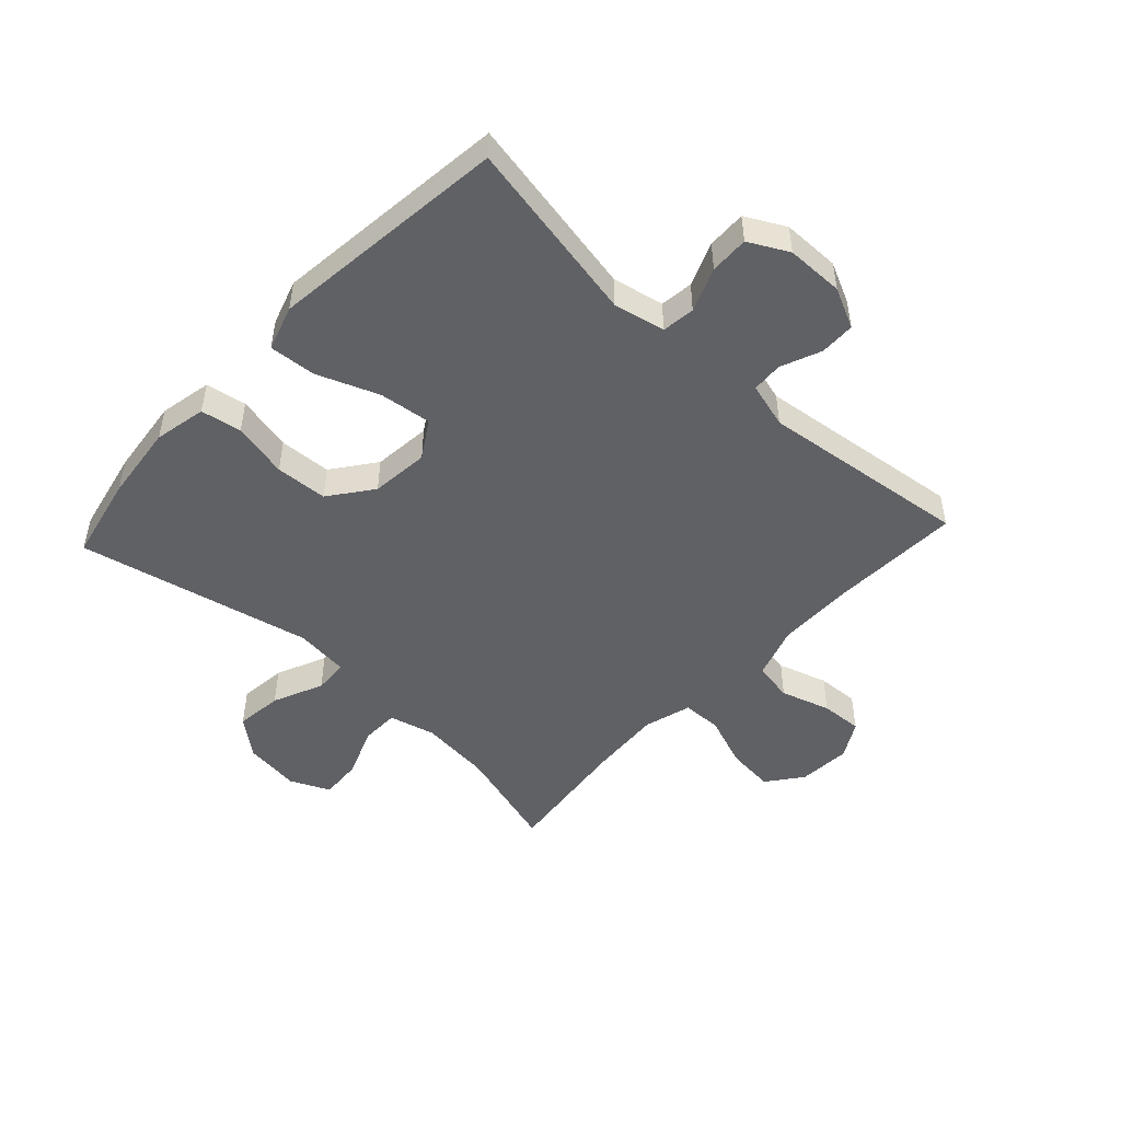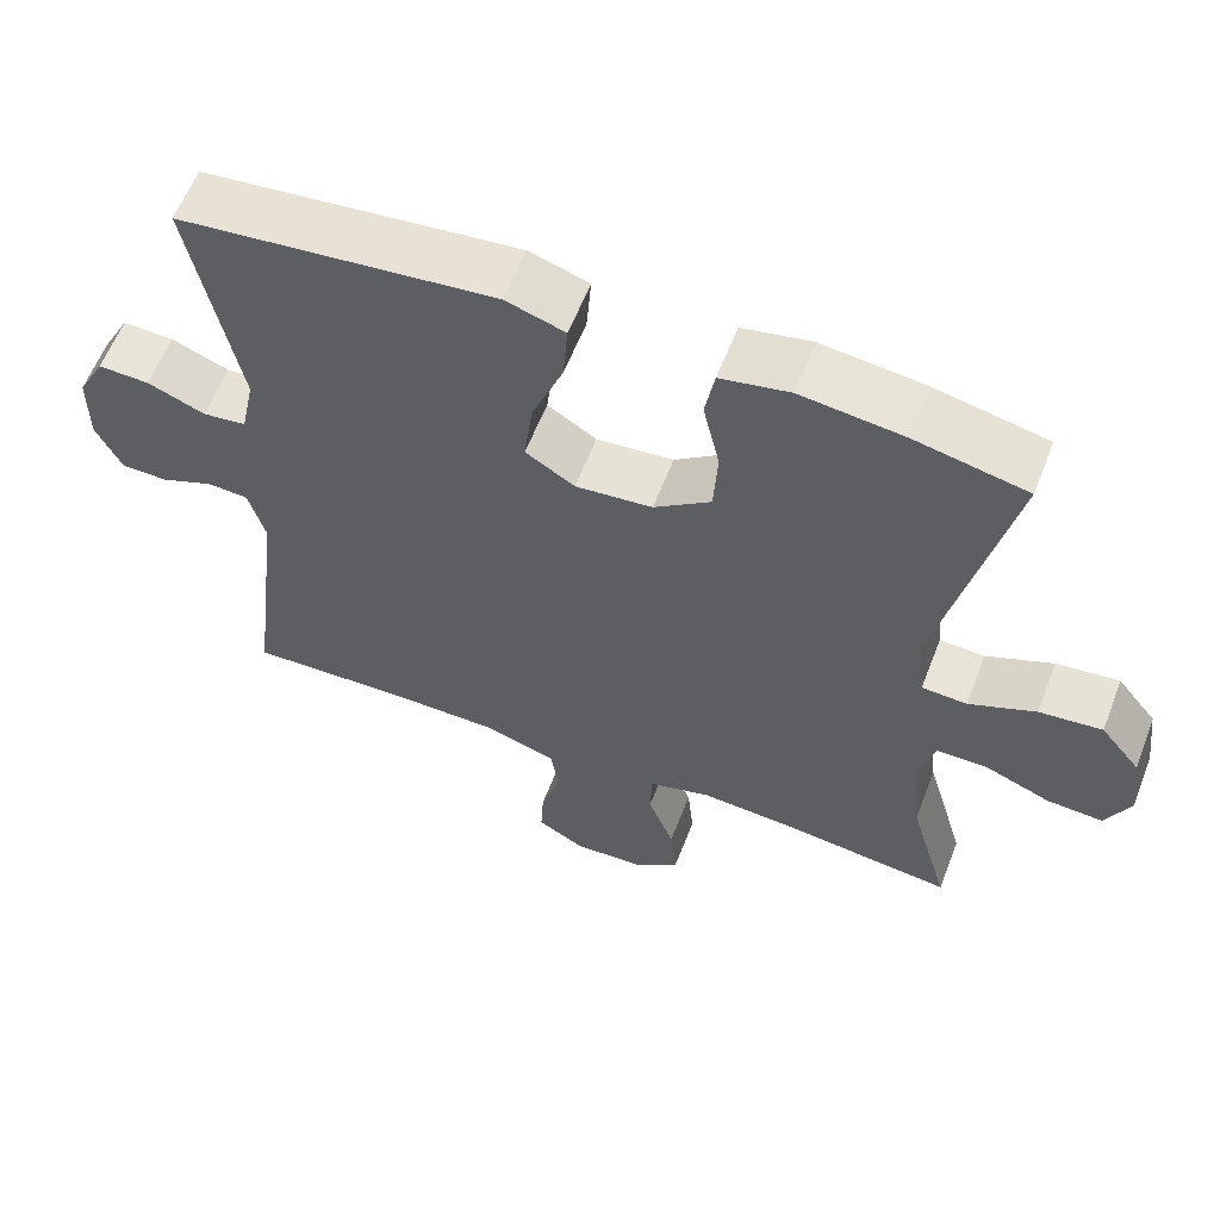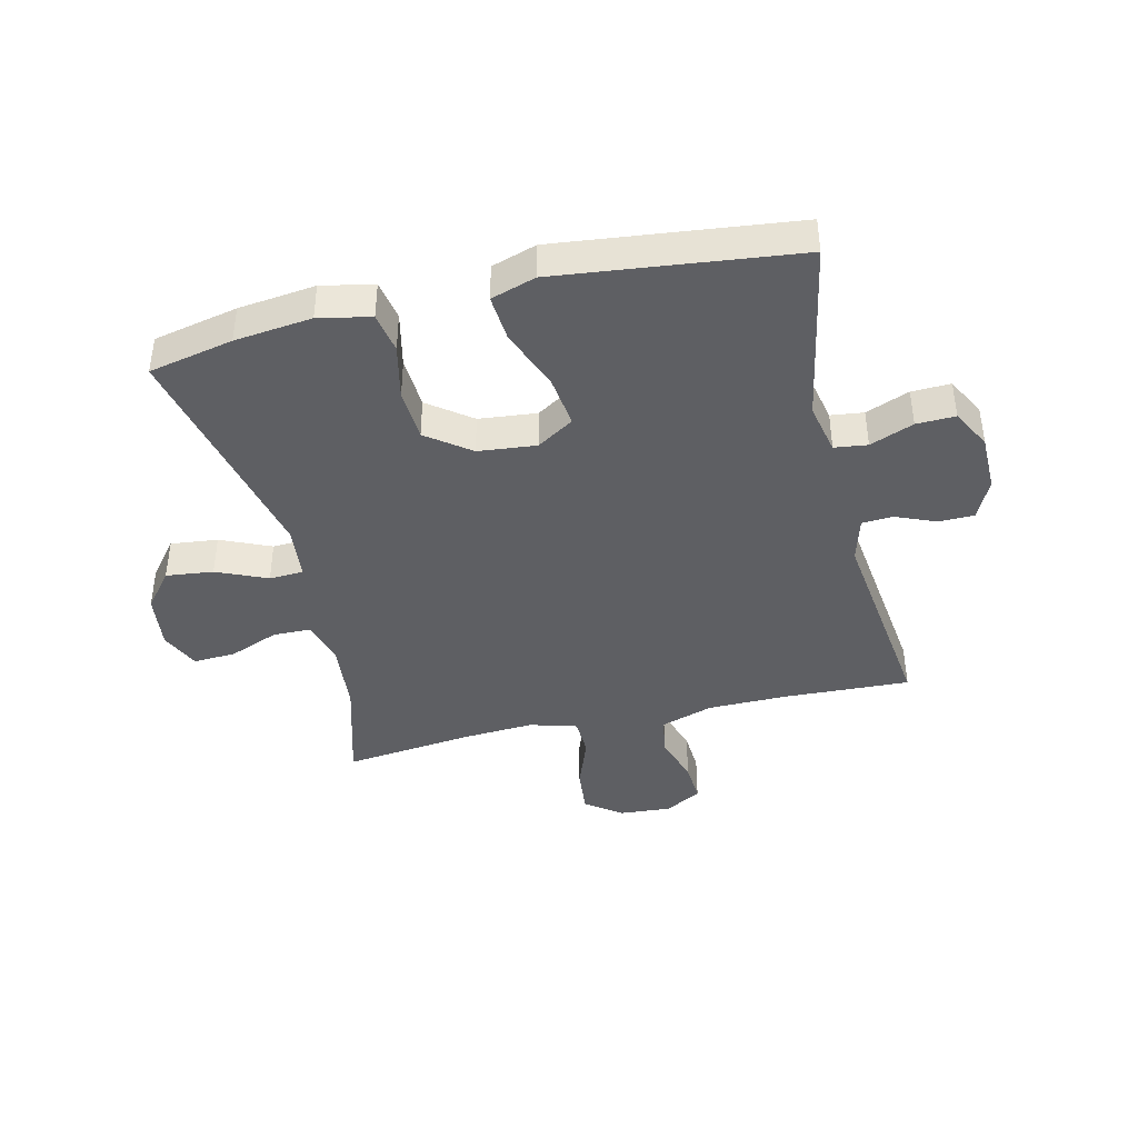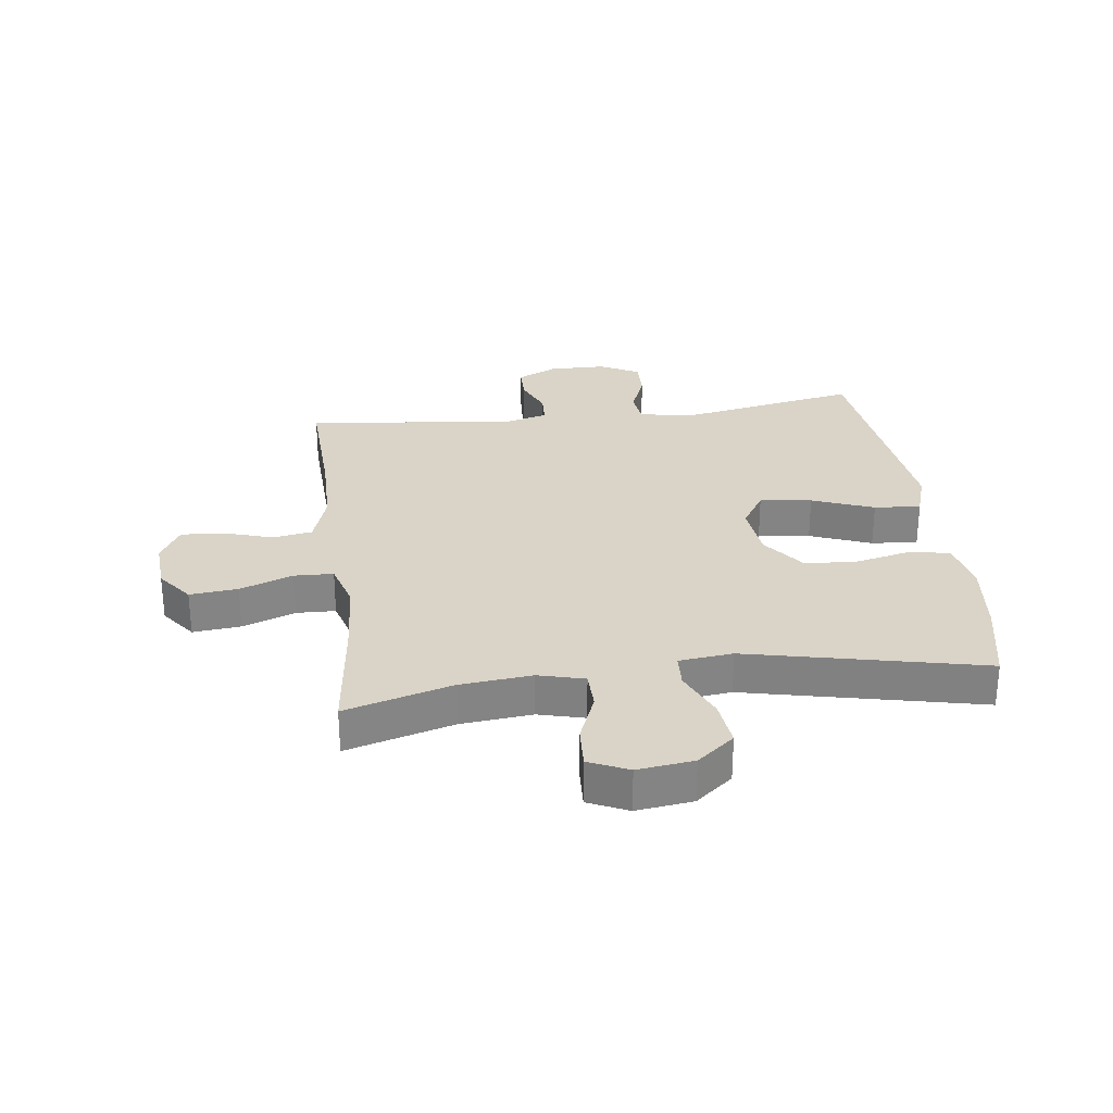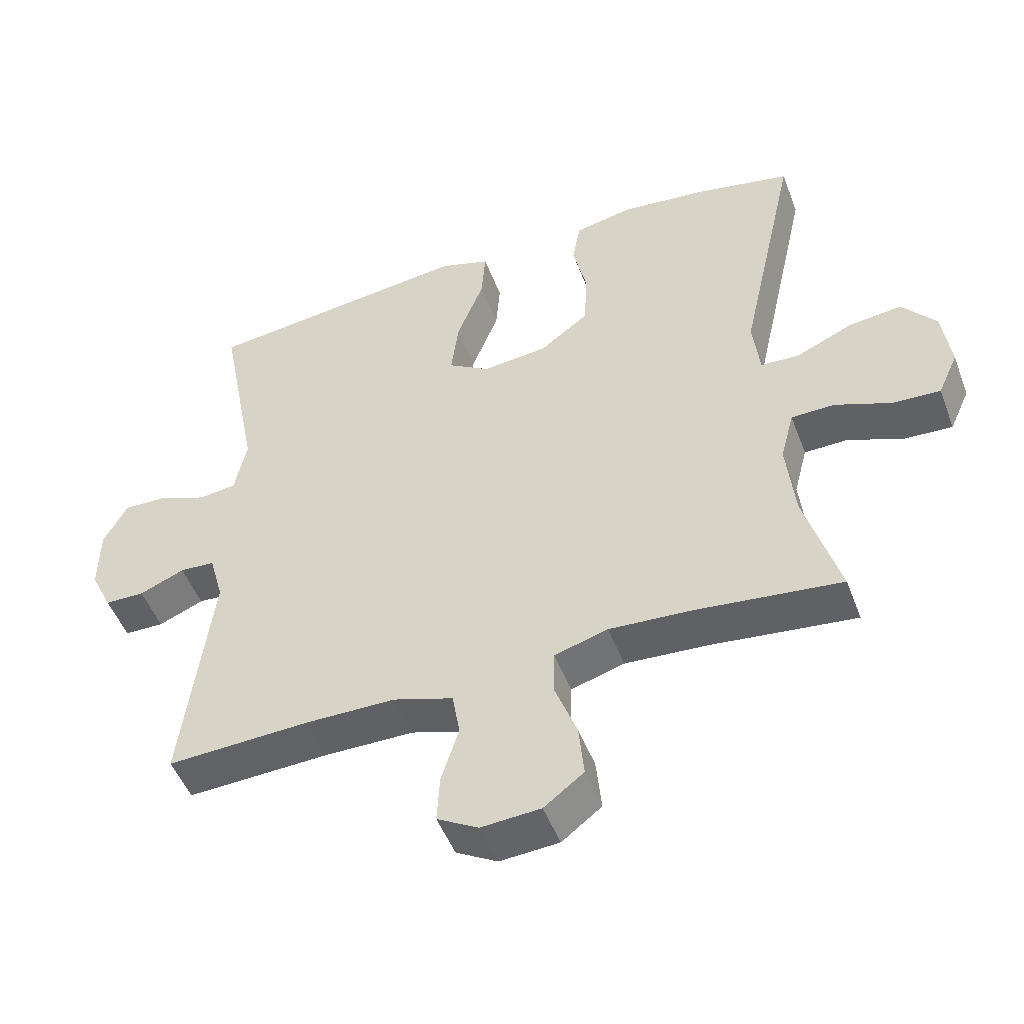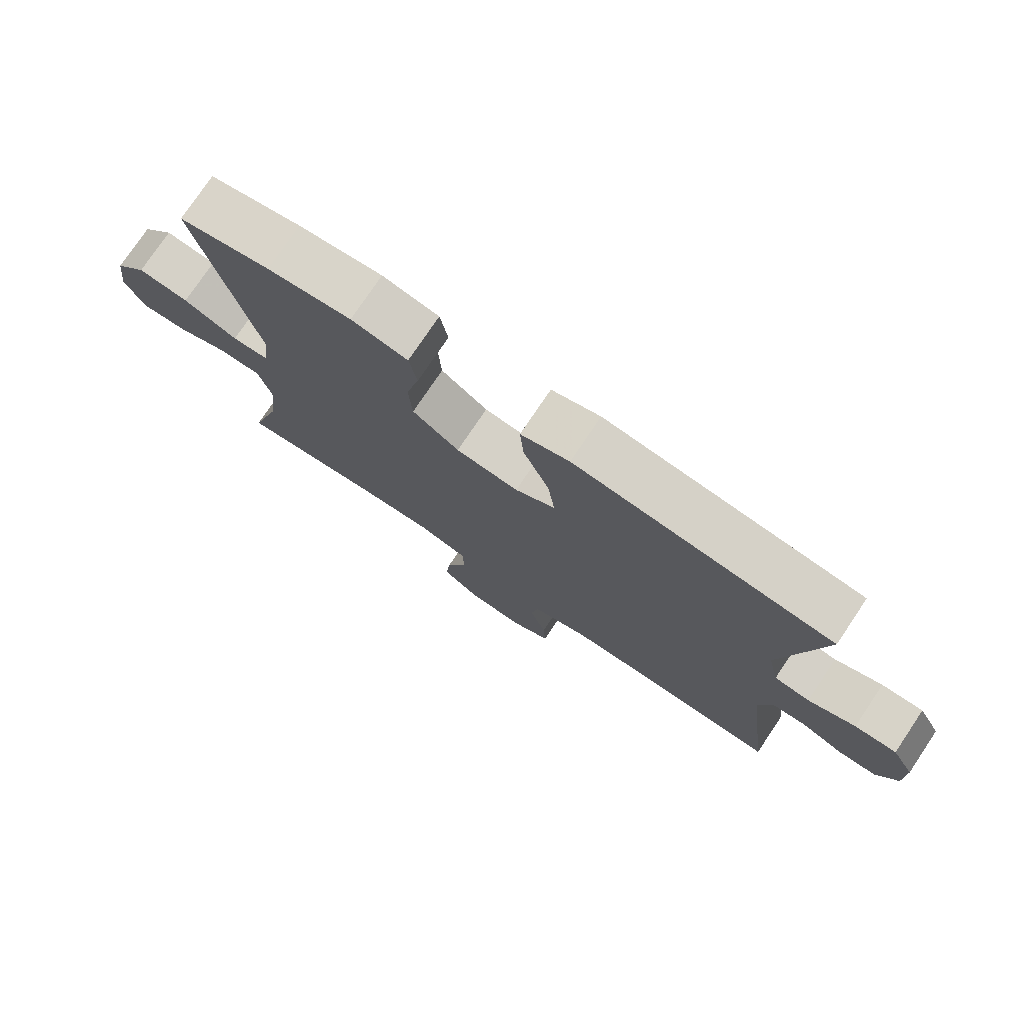
<metadata>
{"format":"obj","ext":"obj","renderer":"f3d","projection":"perspective","resolution":1024,"background":"white","views":[{"elev":-49.2,"azim":47.1,"up":"+Y"},{"elev":60.3,"azim":-158.8,"up":"+Z"},{"elev":-41.1,"azim":13.4,"up":"+Y"},{"elev":28.7,"azim":-97.3,"up":"+Y"},{"elev":-49.7,"azim":-159.5,"up":"+Z"},{"elev":76.8,"azim":33.9,"up":"+Z"}]}
</metadata>
<code>
v 0.5 0.07 -0.5
v 0.288 0.07 -0.491
v 0.155 0.07 -0.492
v 0.066 0.07 -0.521
v 0.055 0.07 -0.587
v 0.081 0.07 -0.67
v 0.085 0.07 -0.74
v 0.024 0.07 -0.775
v -0.064 0.07 -0.769
v -0.123 0.07 -0.724
v -0.115 0.07 -0.644
v -0.082 0.07 -0.556
v -0.084 0.07 -0.49
v -0.163 0.07 -0.467
v -0.286 0.07 -0.475
v -0.5 0.07 -0.5
v -0.449 0.07 -0.322
v -0.437 0.07 -0.202
v -0.457 0.07 -0.125
v -0.521 0.07 -0.124
v -0.604 0.07 -0.157
v -0.675 0.07 -0.161
v -0.705 0.07 -0.095
v -0.693 0.07 -0.001
v -0.643 0.07 0.061
v -0.564 0.07 0.052
v -0.48 0.07 0.015
v -0.423 0.07 0.018
v -0.413 0.07 0.108
v -0.5 0.07 0.5
v -0.359 0.07 0.53
v -0.23 0.07 0.545
v -0.143 0.07 0.527
v -0.131 0.07 0.459
v -0.152 0.07 0.366
v -0.147 0.07 0.279
v -0.075 0.07 0.225
v 0.022 0.07 0.215
v 0.084 0.07 0.254
v 0.073 0.07 0.341
v 0.033 0.07 0.444
v 0.027 0.07 0.522
v 0.102 0.07 0.546
v 0.224 0.07 0.532
v 0.5 0.07 0.5
v 0.441 0.07 0.192
v 0.459 0.07 0.106
v 0.514 0.07 0.099
v 0.587 0.07 0.128
v 0.652 0.07 0.13
v 0.687 0.07 0.064
v 0.688 0.07 -0.032
v 0.656 0.07 -0.099
v 0.597 0.07 -0.1
v 0.53 0.07 -0.072
v 0.478 0.07 -0.075
v 0.457 0.07 -0.151
v 0.5 0 -0.5
v 0.288 0 -0.491
v 0.155 0 -0.492
v 0.066 0 -0.521
v 0.055 0 -0.587
v 0.081 0 -0.67
v 0.085 0 -0.74
v 0.024 0 -0.775
v -0.064 0 -0.769
v -0.123 0 -0.724
v -0.115 0 -0.644
v -0.082 0 -0.556
v -0.084 0 -0.49
v -0.163 0 -0.467
v -0.286 0 -0.475
v -0.5 0 -0.5
v -0.449 0 -0.322
v -0.437 0 -0.202
v -0.457 0 -0.125
v -0.521 0 -0.124
v -0.604 0 -0.157
v -0.675 0 -0.161
v -0.705 0 -0.095
v -0.693 0 -0.001
v -0.643 0 0.061
v -0.564 0 0.052
v -0.48 0 0.015
v -0.423 0 0.018
v -0.413 0 0.108
v -0.5 0 0.5
v -0.359 0 0.53
v -0.23 0 0.545
v -0.143 0 0.527
v -0.131 0 0.459
v -0.152 0 0.366
v -0.147 0 0.279
v -0.075 0 0.225
v 0.022 0 0.215
v 0.084 0 0.254
v 0.073 0 0.341
v 0.033 0 0.444
v 0.027 0 0.522
v 0.102 0 0.546
v 0.224 0 0.532
v 0.5 0 0.5
v 0.441 0 0.192
v 0.459 0 0.106
v 0.514 0 0.099
v 0.587 0 0.128
v 0.652 0 0.13
v 0.687 0 0.064
v 0.688 0 -0.032
v 0.656 0 -0.099
v 0.597 0 -0.1
v 0.53 0 -0.072
v 0.478 0 -0.075
v 0.457 0 -0.151
f 52 53 54 55
f 52 55 56
f 51 52 56
f 48 49 50 51
f 47 48 51 56
f 46 47 56 57
f 44 45 46
f 43 44 46 57
f 40 41 42 43
f 39 40 43 57
f 32 33 34 35
f 32 35 36
f 29 30 31 32
f 28 29 32 36
f 24 25 26 27
f 24 27 28
f 23 24 28
f 20 21 22 23
f 19 20 23 28
f 18 19 28 36
f 15 16 17
f 14 15 17 18
f 13 14 18 36
f 9 10 11 12
f 9 12 13
f 8 9 13
f 5 6 7 8
f 5 8 13 36
f 39 57 1 2
f 38 39 2 3
f 37 38 3 4
f 4 5 36 37
f 112 111 110 109
f 113 112 109
f 113 109 108
f 108 107 106 105
f 113 108 105 104
f 114 113 104 103
f 103 102 101
f 114 103 101 100
f 100 99 98 97
f 114 100 97 96
f 92 91 90 89
f 93 92 89
f 89 88 87 86
f 93 89 86 85
f 84 83 82 81
f 85 84 81
f 85 81 80
f 80 79 78 77
f 85 80 77 76
f 93 85 76 75
f 74 73 72
f 75 74 72 71
f 93 75 71 70
f 69 68 67 66
f 70 69 66
f 70 66 65
f 65 64 63 62
f 93 70 65 62
f 59 58 114 96
f 60 59 96 95
f 61 60 95 94
f 94 93 62 61
f 1 58 59 2
f 2 59 60 3
f 3 60 61 4
f 4 61 62 5
f 5 62 63 6
f 6 63 64 7
f 7 64 65 8
f 8 65 66 9
f 9 66 67 10
f 10 67 68 11
f 11 68 69 12
f 12 69 70 13
f 13 70 71 14
f 14 71 72 15
f 15 72 73 16
f 16 73 74 17
f 17 74 75 18
f 18 75 76 19
f 19 76 77 20
f 20 77 78 21
f 21 78 79 22
f 22 79 80 23
f 23 80 81 24
f 24 81 82 25
f 25 82 83 26
f 26 83 84 27
f 27 84 85 28
f 28 85 86 29
f 29 86 87 30
f 30 87 88 31
f 31 88 89 32
f 32 89 90 33
f 33 90 91 34
f 34 91 92 35
f 35 92 93 36
f 36 93 94 37
f 37 94 95 38
f 38 95 96 39
f 39 96 97 40
f 40 97 98 41
f 41 98 99 42
f 42 99 100 43
f 43 100 101 44
f 44 101 102 45
f 45 102 103 46
f 46 103 104 47
f 47 104 105 48
f 48 105 106 49
f 49 106 107 50
f 50 107 108 51
f 51 108 109 52
f 52 109 110 53
f 53 110 111 54
f 54 111 112 55
f 55 112 113 56
f 56 113 114 57
f 57 114 58 1

</code>
